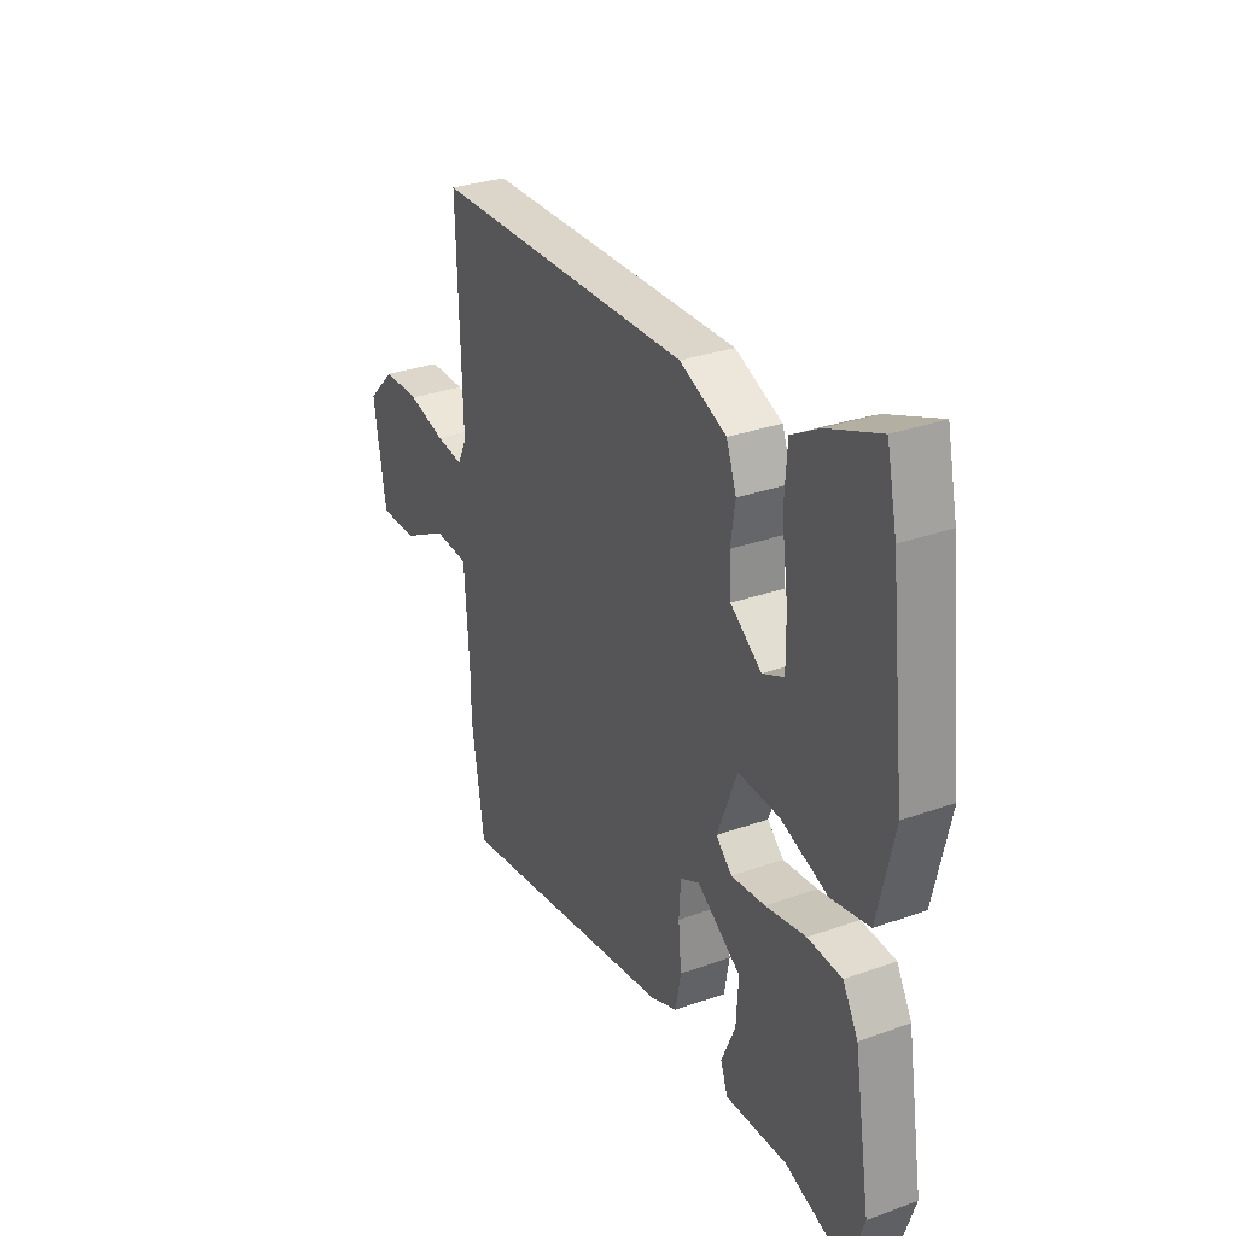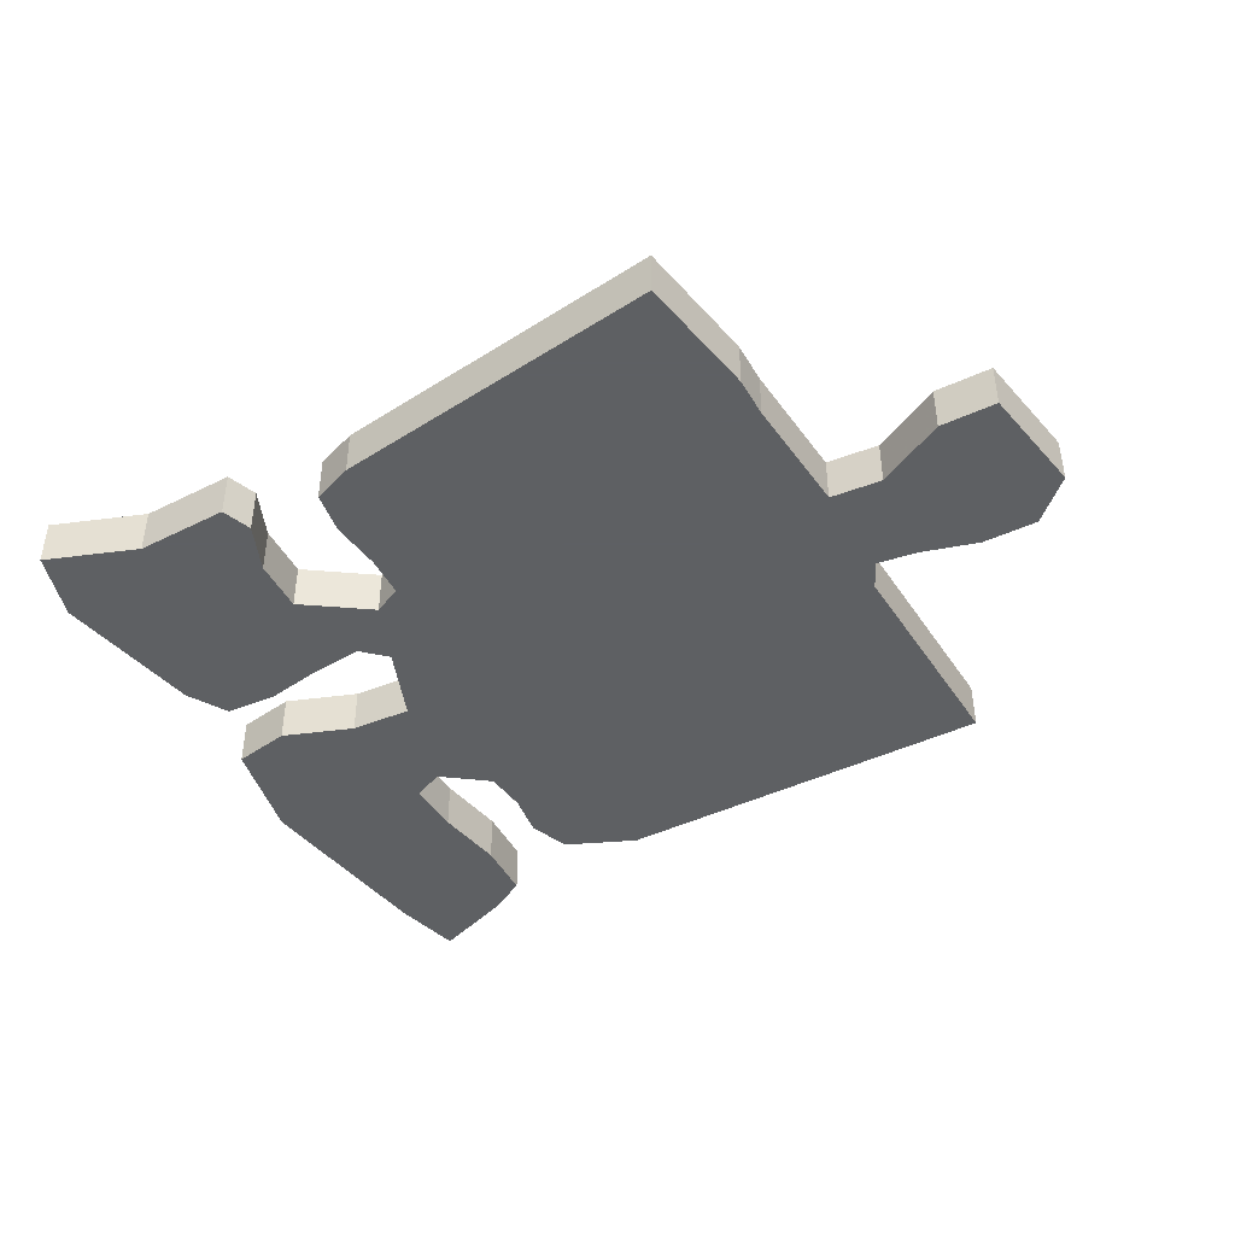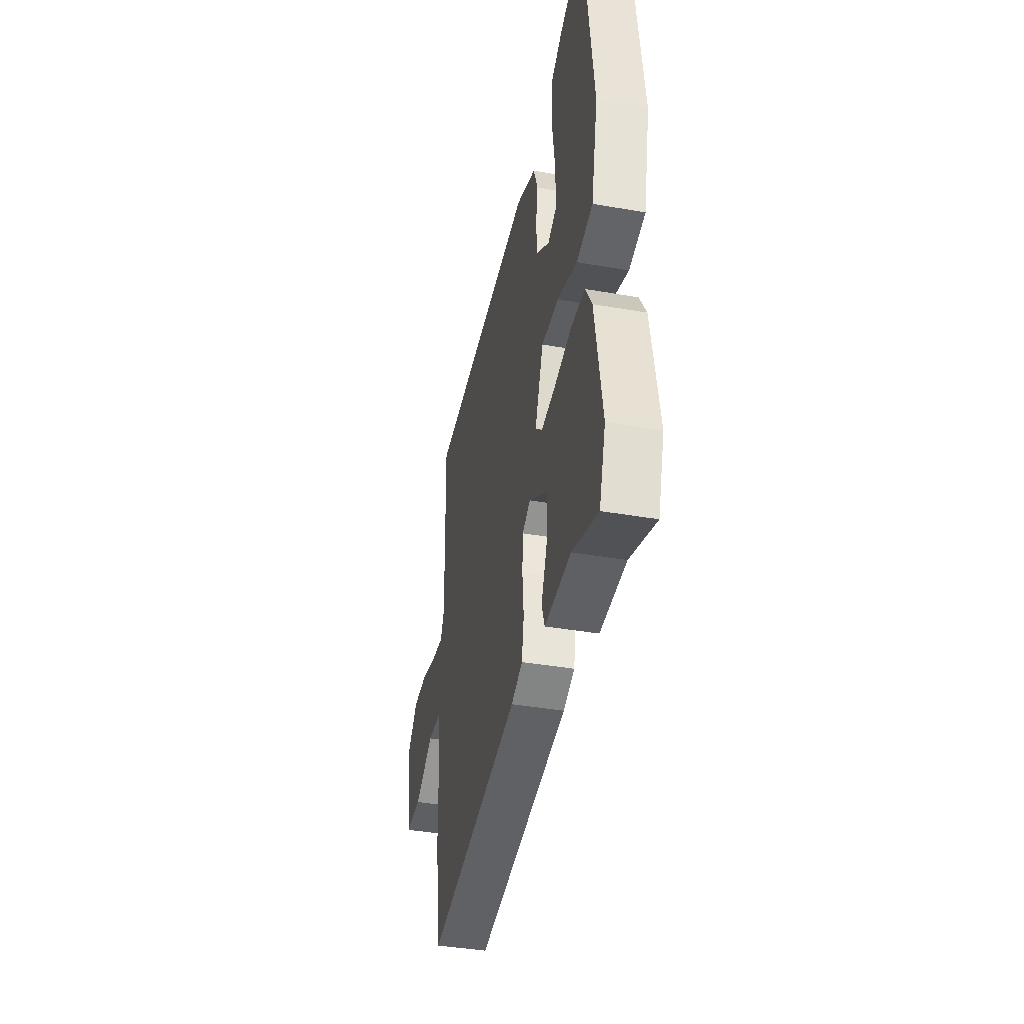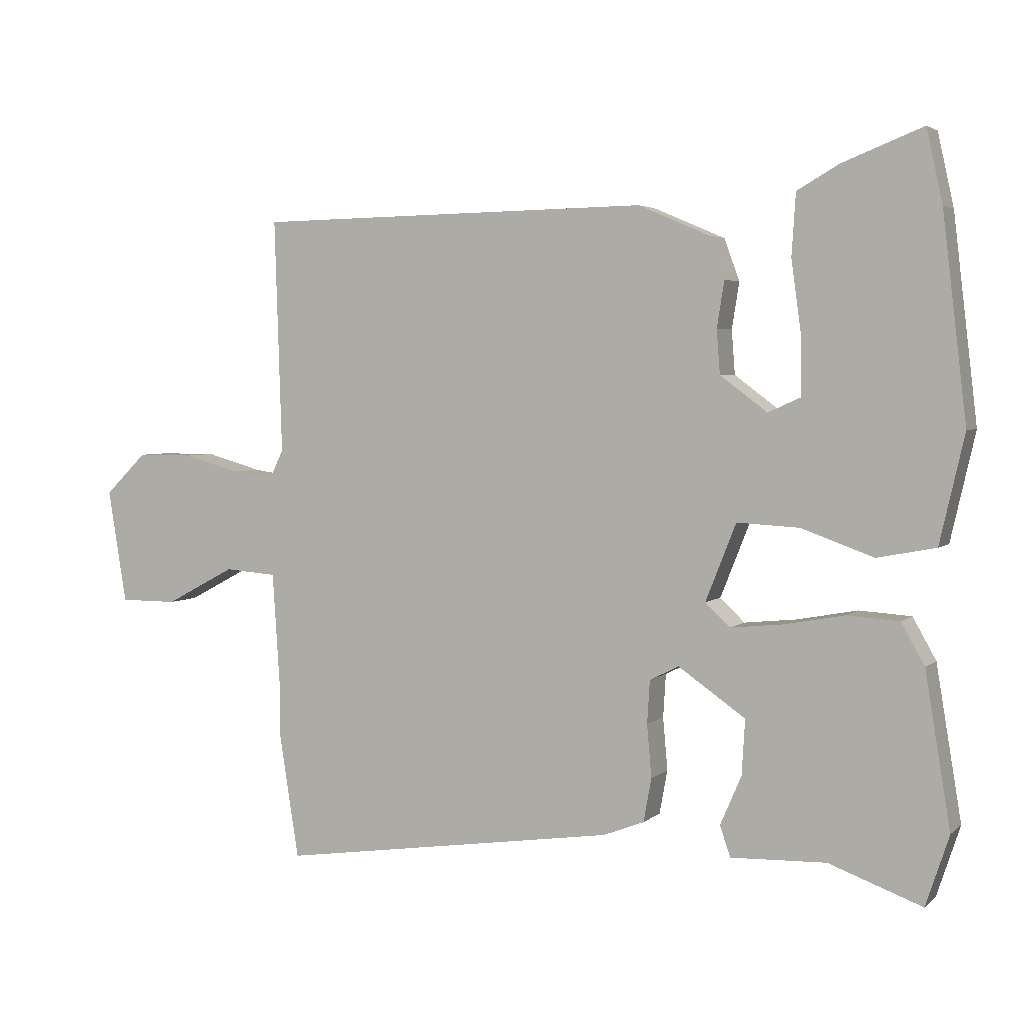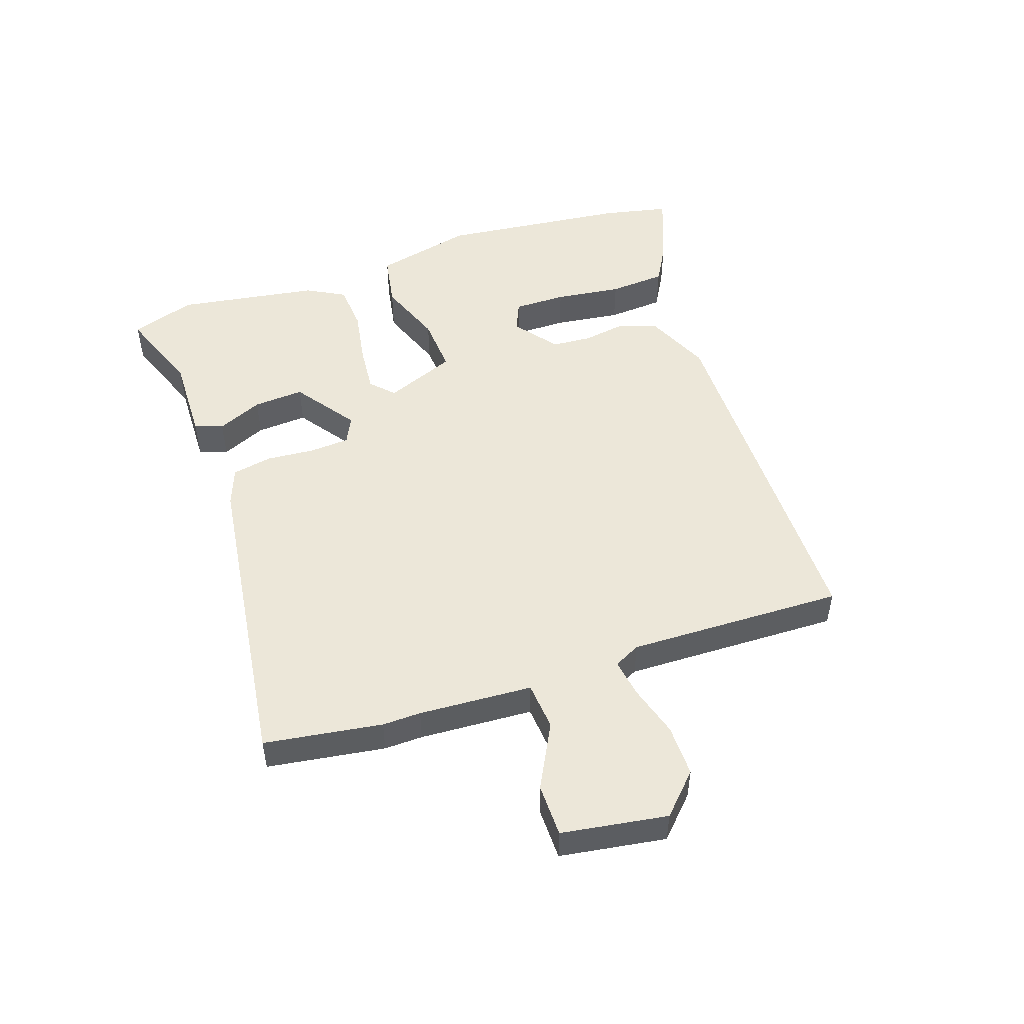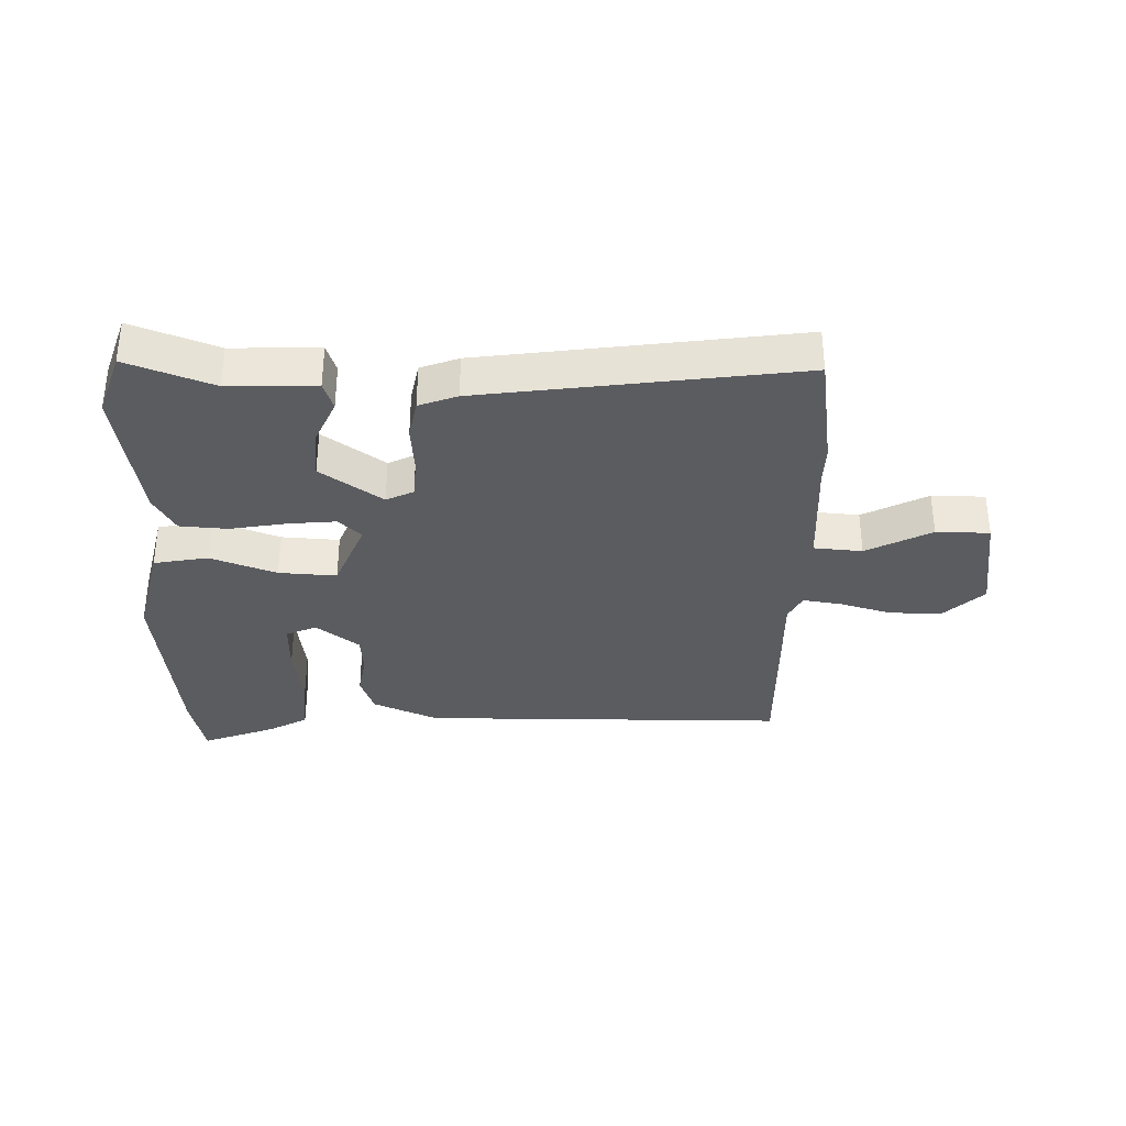
<metadata>
{"format":"obj","ext":"obj","renderer":"f3d","projection":"perspective","resolution":1024,"background":"white","views":[{"elev":30.6,"azim":62.5,"up":"+Z"},{"elev":-42.7,"azim":-151.1,"up":"+Y"},{"elev":-40.2,"azim":77.9,"up":"+Z"},{"elev":3.6,"azim":23.3,"up":"+Z"},{"elev":49.9,"azim":-109.4,"up":"+Y"},{"elev":-34.1,"azim":178.2,"up":"+Y"}]}
</metadata>
<code>
v 0.53 0.07 -0.408
v 0.495 0.07 -0.514
v 0.355 0.07 -0.463
v 0.212 0.07 -0.468
v 0.196 0.07 -0.422
v 0.228 0.07 -0.348
v 0.233 0.07 -0.265
v 0.132 0.07 -0.195
v 0.088 0.07 -0.217
v 0.084 0.07 -0.282
v 0.091 0.07 -0.361
v 0.079 0.07 -0.427
v 0.017 0.07 -0.451
v -0.496 0.07 -0.526
v -0.526 0.07 -0.334
v -0.525 0.07 -0.271
v -0.537 0.07 -0.086
v -0.616 0.07 -0.08
v -0.721 0.07 -0.136
v -0.808 0.07 -0.136
v -0.836 0.07 0.036
v -0.773 0.07 0.098
v -0.688 0.07 0.098
v -0.603 0.07 0.074
v -0.54 0.07 0.065
v -0.519 0.07 0.108
v -0.53 0.07 0.461
v 0.068 0.07 0.47
v 0.175 0.07 0.424
v 0.198 0.07 0.361
v 0.187 0.07 0.292
v 0.192 0.07 0.226
v 0.263 0.07 0.173
v 0.312 0.07 0.195
v 0.311 0.07 0.281
v 0.296 0.07 0.39
v 0.302 0.07 0.483
v 0.365 0.07 0.519
v 0.485 0.07 0.566
v 0.509 0.07 0.457
v 0.545 0.07 0.151
v 0.508 0.07 -0.011
v 0.42 0.07 -0.028
v 0.312 0.07 0.011
v 0.218 0.07 0.016
v 0.172 0.07 -0.1
v 0.209 0.07 -0.135
v 0.287 0.07 -0.127
v 0.379 0.07 -0.11
v 0.457 0.07 -0.115
v 0.492 0.07 -0.177
v 0.53 0 -0.408
v 0.495 0 -0.514
v 0.355 0 -0.463
v 0.212 0 -0.468
v 0.196 0 -0.422
v 0.228 0 -0.348
v 0.233 0 -0.265
v 0.132 0 -0.195
v 0.088 0 -0.217
v 0.084 0 -0.282
v 0.091 0 -0.361
v 0.079 0 -0.427
v 0.017 0 -0.451
v -0.496 0 -0.526
v -0.526 0 -0.334
v -0.525 0 -0.271
v -0.537 0 -0.086
v -0.616 0 -0.08
v -0.721 0 -0.136
v -0.808 0 -0.136
v -0.836 0 0.036
v -0.773 0 0.098
v -0.688 0 0.098
v -0.603 0 0.074
v -0.54 0 0.065
v -0.519 0 0.108
v -0.53 0 0.461
v 0.068 0 0.47
v 0.175 0 0.424
v 0.198 0 0.361
v 0.187 0 0.292
v 0.192 0 0.226
v 0.263 0 0.173
v 0.312 0 0.195
v 0.311 0 0.281
v 0.296 0 0.39
v 0.302 0 0.483
v 0.365 0 0.519
v 0.485 0 0.566
v 0.509 0 0.457
v 0.545 0 0.151
v 0.508 0 -0.011
v 0.42 0 -0.028
v 0.312 0 0.011
v 0.218 0 0.016
v 0.172 0 -0.1
v 0.209 0 -0.135
v 0.287 0 -0.127
v 0.379 0 -0.11
v 0.457 0 -0.115
v 0.492 0 -0.177
f 1 2 3
f 51 1 3
f 50 51 3
f 49 50 3
f 48 49 3
f 47 48 3
f 46 47 3
f 42 43 44
f 41 42 44
f 40 41 44
f 39 40 44
f 38 39 44
f 35 36 37 38
f 34 35 38
f 34 38 44
f 33 34 44 45
f 29 30 31
f 28 29 31
f 27 28 31
f 26 27 31
f 25 26 31 32
f 22 23 24
f 21 22 24
f 20 21 24
f 19 20 24
f 18 19 24
f 17 18 24 25
f 33 45 46
f 32 33 46
f 25 32 46
f 17 25 46
f 16 17 46
f 14 15 16
f 13 14 16
f 12 13 16
f 11 12 16
f 10 11 16
f 3 4 5 6
f 3 6 7
f 46 3 7
f 9 10 16
f 8 9 16 46
f 7 8 46
f 54 53 52
f 54 52 102
f 54 102 101
f 54 101 100
f 54 100 99
f 54 99 98
f 54 98 97
f 95 94 93
f 95 93 92
f 95 92 91
f 95 91 90
f 95 90 89
f 89 88 87 86
f 89 86 85
f 95 89 85
f 96 95 85 84
f 82 81 80
f 82 80 79
f 82 79 78
f 82 78 77
f 83 82 77 76
f 75 74 73
f 75 73 72
f 75 72 71
f 75 71 70
f 75 70 69
f 76 75 69 68
f 97 96 84
f 97 84 83
f 97 83 76
f 97 76 68
f 97 68 67
f 67 66 65
f 67 65 64
f 67 64 63
f 67 63 62
f 67 62 61
f 57 56 55 54
f 58 57 54
f 58 54 97
f 67 61 60
f 97 67 60 59
f 97 59 58
f 1 52 53 2
f 2 53 54 3
f 3 54 55 4
f 4 55 56 5
f 5 56 57 6
f 6 57 58 7
f 7 58 59 8
f 8 59 60 9
f 9 60 61 10
f 10 61 62 11
f 11 62 63 12
f 12 63 64 13
f 13 64 65 14
f 14 65 66 15
f 15 66 67 16
f 16 67 68 17
f 17 68 69 18
f 18 69 70 19
f 19 70 71 20
f 20 71 72 21
f 21 72 73 22
f 22 73 74 23
f 23 74 75 24
f 24 75 76 25
f 25 76 77 26
f 26 77 78 27
f 27 78 79 28
f 28 79 80 29
f 29 80 81 30
f 30 81 82 31
f 31 82 83 32
f 32 83 84 33
f 33 84 85 34
f 34 85 86 35
f 35 86 87 36
f 36 87 88 37
f 37 88 89 38
f 38 89 90 39
f 39 90 91 40
f 40 91 92 41
f 41 92 93 42
f 42 93 94 43
f 43 94 95 44
f 44 95 96 45
f 45 96 97 46
f 46 97 98 47
f 47 98 99 48
f 48 99 100 49
f 49 100 101 50
f 50 101 102 51
f 51 102 52 1

</code>
